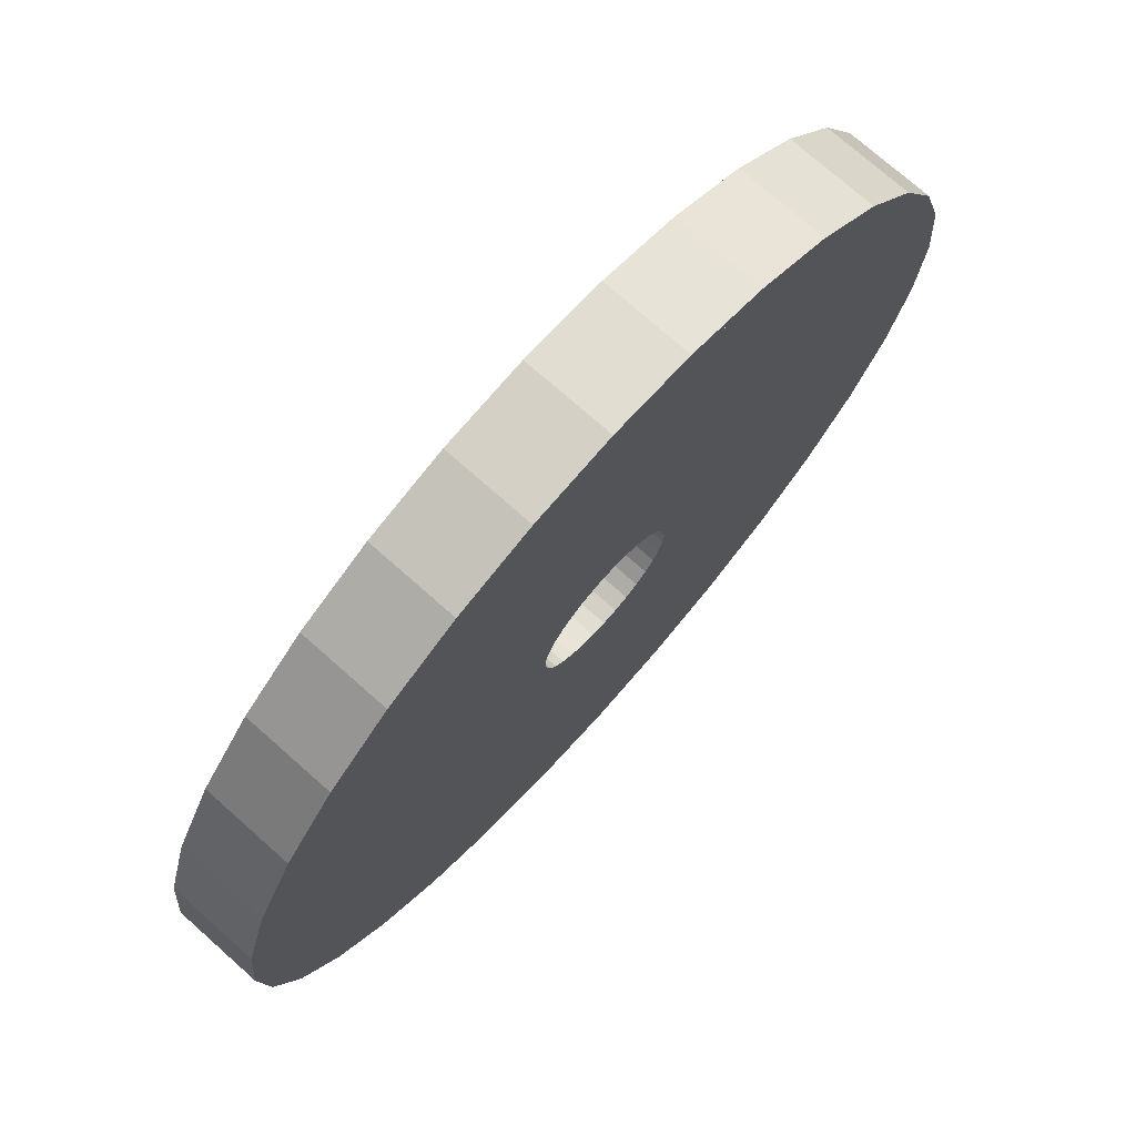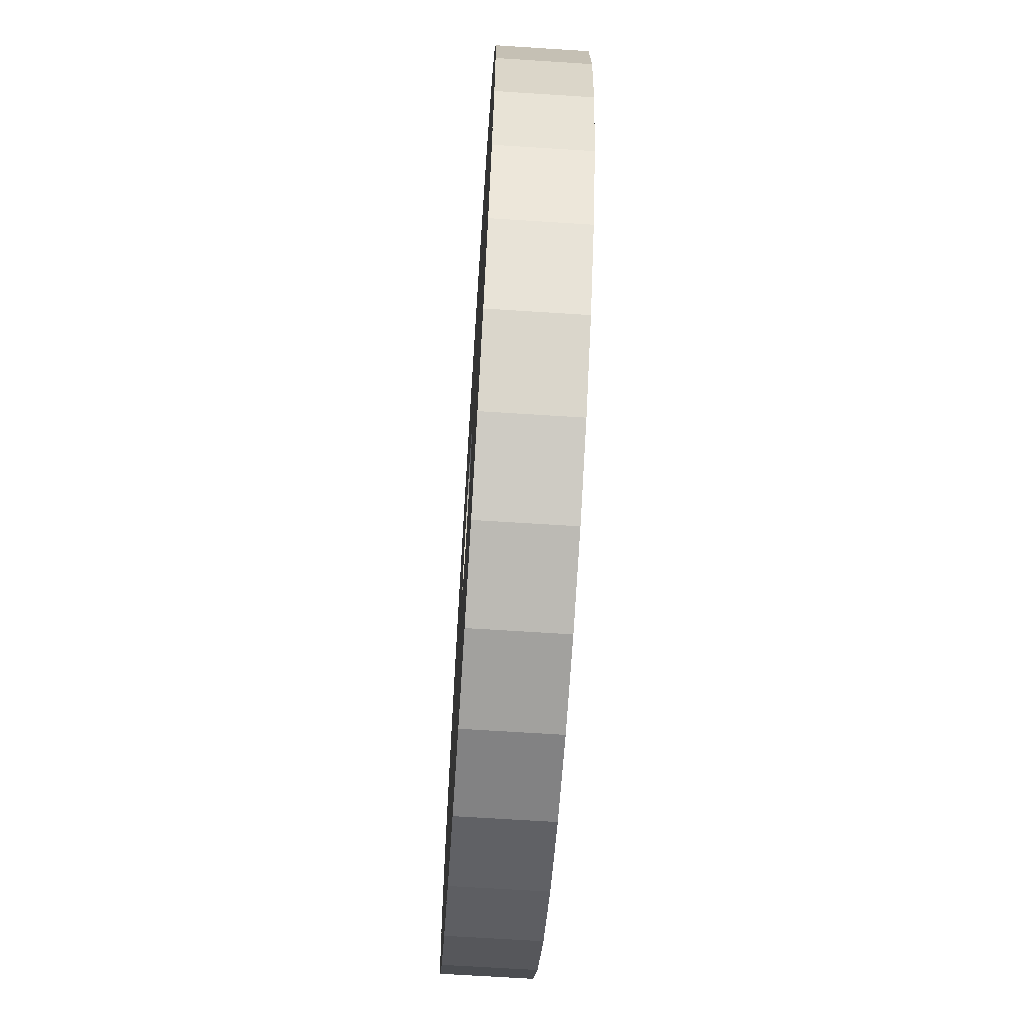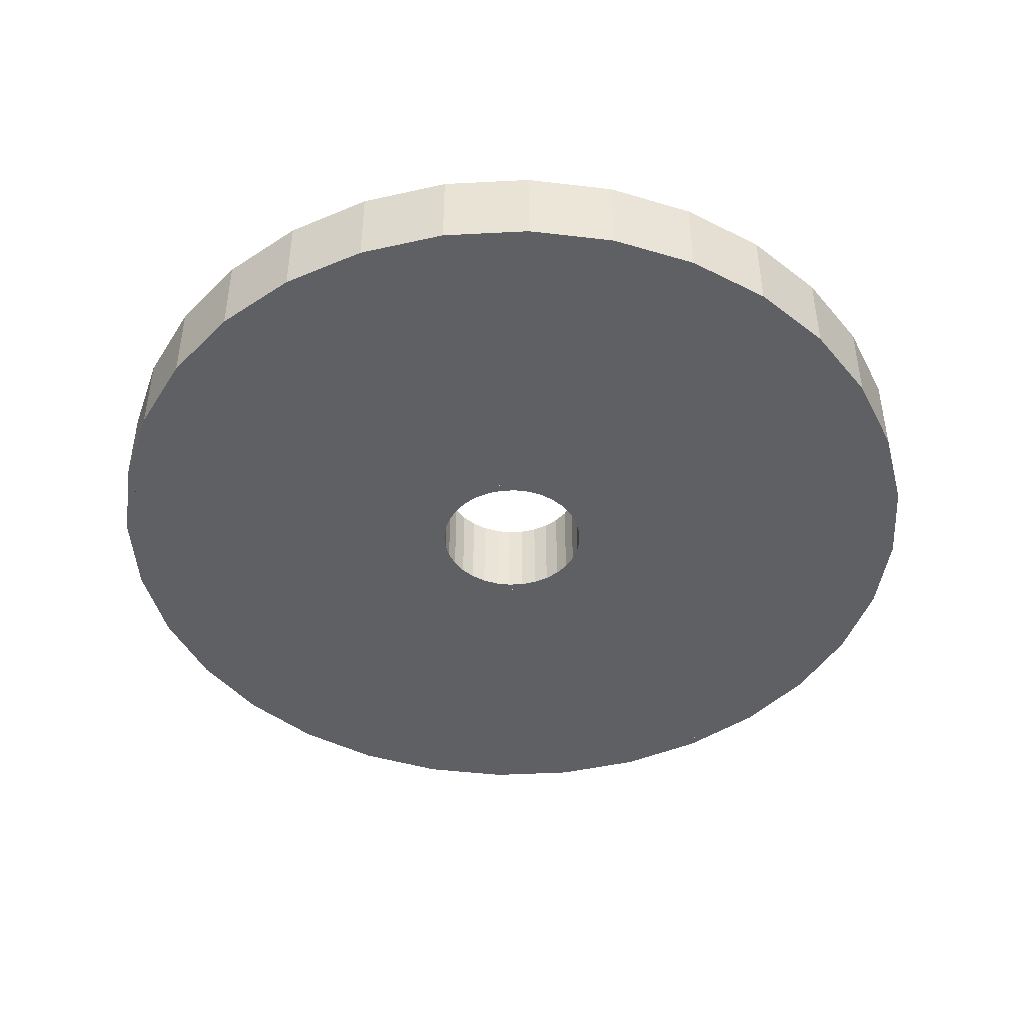
<metadata>
{"format":"obj","ext":"obj","renderer":"f3d","projection":"perspective","resolution":1024,"background":"white","views":[{"elev":73.9,"azim":-48.4,"up":"+Z"},{"elev":-66.4,"azim":-93.7,"up":"+Z"},{"elev":-45.0,"azim":132.8,"up":"+Y"}]}
</metadata>
<code>
o hollow_cylinder_Cylinder.003
v 0 -0.1 -1
v 0 0.1 -1
v 0.1951 0.1 -0.9808
v 0.1951 -0.1 -0.9808
v 0.3827 0.1 -0.9239
v 0.3827 -0.1 -0.9239
v 0.5556 0.1 -0.8315
v 0.5556 -0.1 -0.8315
v 0.7071 0.1 -0.7071
v 0.7071 -0.1 -0.7071
v 0.8315 0.1 -0.5556
v 0.8315 -0.1 -0.5556
v 0.9239 0.1 -0.3827
v 0.9239 -0.1 -0.3827
v 0.9808 0.1 -0.1951
v 0.9808 -0.1 -0.1951
v 1 0.1 0
v 1 -0.1 -0
v 0.9808 0.1 0.1951
v 0.9808 -0.1 0.1951
v 0.9239 0.1 0.3827
v 0.9239 -0.1 0.3827
v 0.8315 0.1 0.5556
v 0.8315 -0.1 0.5556
v 0.7071 0.1 0.7071
v 0.7071 -0.1 0.7071
v 0.5556 0.1 0.8315
v 0.5556 -0.1 0.8315
v 0.3827 0.1 0.9239
v 0.3827 -0.1 0.9239
v 0.1951 0.1 0.9808
v 0.1951 -0.1 0.9808
v 0 0.1 1
v 0 -0.1 1
v -0.1951 0.1 0.9808
v -0.1951 -0.1 0.9808
v -0.3827 0.1 0.9239
v -0.3827 -0.1 0.9239
v -0.5556 0.1 0.8315
v -0.5556 -0.1 0.8315
v -0.7071 0.1 0.7071
v -0.7071 -0.1 0.7071
v -0.8315 0.1 0.5556
v -0.8315 -0.1 0.5556
v -0.9239 0.1 0.3827
v -0.9239 -0.1 0.3827
v -0.9808 0.1 0.1951
v -0.9808 -0.1 0.1951
v -1 0.1 0
v -1 -0.1 -0
v -0.9808 0.1 -0.1951
v -0.9808 -0.1 -0.1951
v -0.9239 0.1 -0.3827
v -0.9239 -0.1 -0.3827
v -0.8315 0.1 -0.5556
v -0.8315 -0.1 -0.5556
v -0.7071 0.1 -0.7071
v -0.7071 -0.1 -0.7071
v -0.5556 0.1 -0.8315
v -0.5556 -0.1 -0.8315
v -0.3827 0.1 -0.9239
v -0.3827 -0.1 -0.9239
v -0.1951 0.1 -0.9808
v -0.1951 -0.1 -0.9808
v 0 -0.1 -0.2
v 0.03903 -0.1 -0.1962
v 0.03903 0.1 -0.1962
v 0 0.1 -0.2
v 0.07655 -0.1 -0.1848
v 0.07655 0.1 -0.1848
v 0.1111 -0.1 -0.1663
v 0.1111 0.1 -0.1663
v 0.1414 -0.1 -0.1414
v 0.1414 0.1 -0.1414
v 0.1663 -0.1 -0.1111
v 0.1663 0.1 -0.1111
v 0.1848 -0.1 -0.07655
v 0.1848 0.1 -0.07655
v 0.1962 -0.1 -0.03903
v 0.1962 0.1 -0.03903
v 0.2 -0.1 -0
v 0.2 0.1 0
v 0.1962 -0.1 0.03903
v 0.1962 0.1 0.03903
v 0.1848 -0.1 0.07655
v 0.1848 0.1 0.07655
v 0.1663 -0.1 0.1111
v 0.1663 0.1 0.1111
v 0.1414 -0.1 0.1414
v 0.1414 0.1 0.1414
v 0.1111 -0.1 0.1663
v 0.1111 0.1 0.1663
v 0.07655 -0.1 0.1848
v 0.07655 0.1 0.1848
v 0.03903 -0.1 0.1962
v 0.03903 0.1 0.1962
v 0 -0.1 0.2
v 0 0.1 0.2
v -0.03903 -0.1 0.1962
v -0.03903 0.1 0.1962
v -0.07655 -0.1 0.1848
v -0.07655 0.1 0.1848
v -0.1111 -0.1 0.1663
v -0.1111 0.1 0.1663
v -0.1414 -0.1 0.1414
v -0.1414 0.1 0.1414
v -0.1663 -0.1 0.1111
v -0.1663 0.1 0.1111
v -0.1848 -0.1 0.07655
v -0.1848 0.1 0.07655
v -0.1962 -0.1 0.03903
v -0.1962 0.1 0.03903
v -0.2 -0.1 -0
v -0.2 0.1 0
v -0.1962 -0.1 -0.03903
v -0.1962 0.1 -0.03903
v -0.1848 -0.1 -0.07655
v -0.1848 0.1 -0.07655
v -0.1663 -0.1 -0.1111
v -0.1663 0.1 -0.1111
v -0.1414 -0.1 -0.1414
v -0.1414 0.1 -0.1414
v -0.1111 -0.1 -0.1663
v -0.1111 0.1 -0.1663
v -0.07655 -0.1 -0.1848
v -0.07655 0.1 -0.1848
v -0.03903 -0.1 -0.1962
v -0.03903 0.1 -0.1962
f 1 2 3 4
f 4 3 5 6
f 6 5 7 8
f 8 7 9 10
f 10 9 11 12
f 12 11 13 14
f 14 13 15 16
f 16 15 17 18
f 18 17 19 20
f 20 19 21 22
f 22 21 23 24
f 24 23 25 26
f 26 25 27 28
f 28 27 29 30
f 30 29 31 32
f 32 31 33 34
f 34 33 35 36
f 36 35 37 38
f 38 37 39 40
f 40 39 41 42
f 42 41 43 44
f 44 43 45 46
f 46 45 47 48
f 48 47 49 50
f 50 49 51 52
f 52 51 53 54
f 54 53 55 56
f 56 55 57 58
f 58 57 59 60
f 60 59 61 62
f 62 61 63 64
f 64 63 2 1
f 65 66 67 68
f 66 69 70 67
f 69 71 72 70
f 71 73 74 72
f 73 75 76 74
f 75 77 78 76
f 77 79 80 78
f 79 81 82 80
f 81 83 84 82
f 83 85 86 84
f 85 87 88 86
f 87 89 90 88
f 89 91 92 90
f 91 93 94 92
f 93 95 96 94
f 95 97 98 96
f 97 99 100 98
f 99 101 102 100
f 101 103 104 102
f 103 105 106 104
f 105 107 108 106
f 107 109 110 108
f 109 111 112 110
f 111 113 114 112
f 113 115 116 114
f 115 117 118 116
f 117 119 120 118
f 119 121 122 120
f 121 123 124 122
f 123 125 126 124
f 125 127 128 126
f 127 65 68 128
f 1 4 66 65
f 3 2 68 67
f 4 6 69 66
f 5 3 67 70
f 6 8 71 69
f 7 5 70 72
f 8 10 73 71
f 9 7 72 74
f 10 12 75 73
f 11 9 74 76
f 12 14 77 75
f 13 11 76 78
f 14 16 79 77
f 15 13 78 80
f 16 18 81 79
f 17 15 80 82
f 18 20 83 81
f 19 17 82 84
f 20 22 85 83
f 21 19 84 86
f 22 24 87 85
f 23 21 86 88
f 24 26 89 87
f 25 23 88 90
f 26 28 91 89
f 27 25 90 92
f 28 30 93 91
f 29 27 92 94
f 30 32 95 93
f 31 29 94 96
f 32 34 97 95
f 33 31 96 98
f 34 36 99 97
f 35 33 98 100
f 36 38 101 99
f 37 35 100 102
f 38 40 103 101
f 39 37 102 104
f 40 42 105 103
f 41 39 104 106
f 42 44 107 105
f 43 41 106 108
f 44 46 109 107
f 45 43 108 110
f 46 48 111 109
f 47 45 110 112
f 48 50 113 111
f 49 47 112 114
f 50 52 115 113
f 51 49 114 116
f 52 54 117 115
f 53 51 116 118
f 54 56 119 117
f 55 53 118 120
f 56 58 121 119
f 57 55 120 122
f 58 60 123 121
f 59 57 122 124
f 60 62 125 123
f 61 59 124 126
f 62 64 127 125
f 63 61 126 128
f 64 1 65 127
f 2 63 128 68
o edge_Cylinder.006
v 0 -0.1 -1.02
v 0 0.1 -1.02
v 0.199 -0.1 -1
v 0.199 0.1 -1
v 0.3903 -0.1 -0.9424
v 0.3903 0.1 -0.9424
v 0.5667 -0.1 -0.8481
v 0.5667 0.1 -0.8481
v 0.7212 -0.1 -0.7212
v 0.7212 0.1 -0.7212
v 0.8481 -0.1 -0.5667
v 0.8481 0.1 -0.5667
v 0.9424 -0.1 -0.3903
v 0.9424 0.1 -0.3903
v 1 -0.1 -0.199
v 1 0.1 -0.199
v 1.02 -0.1 0
v 1.02 0.1 0
v 1 -0.1 0.199
v 1 0.1 0.199
v 0.9424 -0.1 0.3903
v 0.9424 0.1 0.3903
v 0.8481 -0.1 0.5667
v 0.8481 0.1 0.5667
v 0.7212 -0.1 0.7212
v 0.7212 0.1 0.7212
v 0.5667 -0.1 0.8481
v 0.5667 0.1 0.8481
v 0.3903 -0.1 0.9424
v 0.3903 0.1 0.9424
v 0.199 -0.1 1
v 0.199 0.1 1
v -0 -0.1 1.02
v -0 0.1 1.02
v -0.199 -0.1 1
v -0.199 0.1 1
v -0.3903 -0.1 0.9424
v -0.3903 0.1 0.9424
v -0.5667 -0.1 0.8481
v -0.5667 0.1 0.8481
v -0.7212 -0.1 0.7212
v -0.7212 0.1 0.7212
v -0.8481 -0.1 0.5667
v -0.8481 0.1 0.5667
v -0.9424 -0.1 0.3903
v -0.9424 0.1 0.3903
v -1 -0.1 0.199
v -1 0.1 0.199
v -1.02 -0.1 -0
v -1.02 0.1 -0
v -1 -0.1 -0.199
v -1 0.1 -0.199
v -0.9424 -0.1 -0.3903
v -0.9424 0.1 -0.3903
v -0.8481 -0.1 -0.5667
v -0.8481 0.1 -0.5667
v -0.7212 -0.1 -0.7212
v -0.7212 0.1 -0.7212
v -0.5667 -0.1 -0.8481
v -0.5667 0.1 -0.8481
v -0.3903 -0.1 -0.9424
v -0.3903 0.1 -0.9424
v -0.199 -0.1 -1
v -0.199 0.1 -1
v 0 -0.1 -0.9996
v 0 0.1 -0.9996
v 0.195 -0.1 -0.9804
v 0.195 0.1 -0.9804
v 0.3825 -0.1 -0.9235
v 0.3825 0.1 -0.9235
v 0.5553 -0.1 -0.8311
v 0.5553 0.1 -0.8311
v 0.7068 -0.1 -0.7068
v 0.7068 0.1 -0.7068
v 0.8311 -0.1 -0.5553
v 0.8311 0.1 -0.5553
v 0.9235 -0.1 -0.3825
v 0.9235 0.1 -0.3825
v 0.9804 -0.1 -0.195
v 0.9804 0.1 -0.195
v 0.9996 -0.1 0
v 0.9996 0.1 0
v 0.9804 -0.1 0.195
v 0.9804 0.1 0.195
v 0.9235 -0.1 0.3825
v 0.9235 0.1 0.3825
v 0.8311 -0.1 0.5553
v 0.8311 0.1 0.5553
v 0.7068 -0.1 0.7068
v 0.7068 0.1 0.7068
v 0.5553 -0.1 0.8311
v 0.5553 0.1 0.8311
v 0.3825 -0.1 0.9235
v 0.3825 0.1 0.9235
v 0.195 -0.1 0.9804
v 0.195 0.1 0.9804
v -0 -0.1 0.9996
v -0 0.1 0.9996
v -0.195 -0.1 0.9804
v -0.195 0.1 0.9804
v -0.3825 -0.1 0.9235
v -0.3825 0.1 0.9235
v -0.5553 -0.1 0.8311
v -0.5553 0.1 0.8311
v -0.7068 -0.1 0.7068
v -0.7068 0.1 0.7068
v -0.8311 -0.1 0.5553
v -0.8311 0.1 0.5553
v -0.9235 -0.1 0.3825
v -0.9235 0.1 0.3825
v -0.9804 -0.1 0.195
v -0.9804 0.1 0.195
v -0.9996 -0.1 -0
v -0.9996 0.1 -0
v -0.9804 -0.1 -0.195
v -0.9804 0.1 -0.195
v -0.9235 -0.1 -0.3825
v -0.9235 0.1 -0.3825
v -0.8311 -0.1 -0.5553
v -0.8311 0.1 -0.5553
v -0.7068 -0.1 -0.7068
v -0.7068 0.1 -0.7068
v -0.5553 -0.1 -0.8311
v -0.5553 0.1 -0.8311
v -0.3825 -0.1 -0.9235
v -0.3825 0.1 -0.9235
v -0.195 -0.1 -0.9804
v -0.195 0.1 -0.9804
f 129 130 132 131
f 131 132 134 133
f 133 134 136 135
f 135 136 138 137
f 137 138 140 139
f 139 140 142 141
f 141 142 144 143
f 143 144 146 145
f 145 146 148 147
f 147 148 150 149
f 149 150 152 151
f 151 152 154 153
f 153 154 156 155
f 155 156 158 157
f 157 158 160 159
f 159 160 162 161
f 161 162 164 163
f 163 164 166 165
f 165 166 168 167
f 167 168 170 169
f 169 170 172 171
f 171 172 174 173
f 173 174 176 175
f 175 176 178 177
f 177 178 180 179
f 179 180 182 181
f 181 182 184 183
f 183 184 186 185
f 185 186 188 187
f 187 188 190 189
f 189 190 192 191
f 191 192 130 129
f 193 195 196 194
f 195 197 198 196
f 197 199 200 198
f 199 201 202 200
f 201 203 204 202
f 203 205 206 204
f 205 207 208 206
f 207 209 210 208
f 209 211 212 210
f 211 213 214 212
f 213 215 216 214
f 215 217 218 216
f 217 219 220 218
f 219 221 222 220
f 221 223 224 222
f 223 225 226 224
f 225 227 228 226
f 227 229 230 228
f 229 231 232 230
f 231 233 234 232
f 233 235 236 234
f 235 237 238 236
f 237 239 240 238
f 239 241 242 240
f 241 243 244 242
f 243 245 246 244
f 245 247 248 246
f 247 249 250 248
f 249 251 252 250
f 251 253 254 252
f 253 255 256 254
f 255 193 194 256
f 129 131 195 193
f 132 130 194 196
f 131 133 197 195
f 134 132 196 198
f 133 135 199 197
f 136 134 198 200
f 135 137 201 199
f 138 136 200 202
f 137 139 203 201
f 140 138 202 204
f 139 141 205 203
f 142 140 204 206
f 141 143 207 205
f 144 142 206 208
f 143 145 209 207
f 146 144 208 210
f 145 147 211 209
f 148 146 210 212
f 147 149 213 211
f 150 148 212 214
f 149 151 215 213
f 152 150 214 216
f 151 153 217 215
f 154 152 216 218
f 153 155 219 217
f 156 154 218 220
f 155 157 221 219
f 158 156 220 222
f 157 159 223 221
f 160 158 222 224
f 159 161 225 223
f 162 160 224 226
f 161 163 227 225
f 164 162 226 228
f 163 165 229 227
f 166 164 228 230
f 165 167 231 229
f 168 166 230 232
f 167 169 233 231
f 170 168 232 234
f 169 171 235 233
f 172 170 234 236
f 171 173 237 235
f 174 172 236 238
f 173 175 239 237
f 176 174 238 240
f 175 177 241 239
f 178 176 240 242
f 177 179 243 241
f 180 178 242 244
f 179 181 245 243
f 182 180 244 246
f 181 183 247 245
f 184 182 246 248
f 183 185 249 247
f 186 184 248 250
f 185 187 251 249
f 188 186 250 252
f 187 189 253 251
f 190 188 252 254
f 189 191 255 253
f 192 190 254 256
f 191 129 193 255
f 130 192 256 194
o inner_edge_Cylinder.007
v 0 -0.1 -0.2
v 0 0.1 -0.2
v 0.03902 -0.1 -0.1962
v 0.03902 0.1 -0.1962
v 0.07654 -0.1 -0.1848
v 0.07654 0.1 -0.1848
v 0.1111 -0.1 -0.1663
v 0.1111 0.1 -0.1663
v 0.1414 -0.1 -0.1414
v 0.1414 0.1 -0.1414
v 0.1663 -0.1 -0.1111
v 0.1663 0.1 -0.1111
v 0.1848 -0.1 -0.07654
v 0.1848 0.1 -0.07654
v 0.1962 -0.1 -0.03902
v 0.1962 0.1 -0.03902
v 0.2 -0.1 0
v 0.2 0.1 0
v 0.1962 -0.1 0.03902
v 0.1962 0.1 0.03902
v 0.1848 -0.1 0.07654
v 0.1848 0.1 0.07654
v 0.1663 -0.1 0.1111
v 0.1663 0.1 0.1111
v 0.1414 -0.1 0.1414
v 0.1414 0.1 0.1414
v 0.1111 -0.1 0.1663
v 0.1111 0.1 0.1663
v 0.07654 -0.1 0.1848
v 0.07654 0.1 0.1848
v 0.03902 -0.1 0.1962
v 0.03902 0.1 0.1962
v -0 -0.1 0.2
v -0 0.1 0.2
v -0.03902 -0.1 0.1962
v -0.03902 0.1 0.1962
v -0.07654 -0.1 0.1848
v -0.07654 0.1 0.1848
v -0.1111 -0.1 0.1663
v -0.1111 0.1 0.1663
v -0.1414 -0.1 0.1414
v -0.1414 0.1 0.1414
v -0.1663 -0.1 0.1111
v -0.1663 0.1 0.1111
v -0.1848 -0.1 0.07654
v -0.1848 0.1 0.07654
v -0.1962 -0.1 0.03902
v -0.1962 0.1 0.03902
v -0.2 -0.1 -0
v -0.2 0.1 -0
v -0.1962 -0.1 -0.03902
v -0.1962 0.1 -0.03902
v -0.1848 -0.1 -0.07654
v -0.1848 0.1 -0.07654
v -0.1663 -0.1 -0.1111
v -0.1663 0.1 -0.1111
v -0.1414 -0.1 -0.1414
v -0.1414 0.1 -0.1414
v -0.1111 -0.1 -0.1663
v -0.1111 0.1 -0.1663
v -0.07654 -0.1 -0.1848
v -0.07654 0.1 -0.1848
v -0.03902 -0.1 -0.1962
v -0.03902 0.1 -0.1962
v 0 -0.1 -0.18
v 0 0.1 -0.18
v 0.03512 -0.1 -0.1765
v 0.03512 0.1 -0.1765
v 0.06888 -0.1 -0.1663
v 0.06888 0.1 -0.1663
v 0.1 -0.1 -0.1497
v 0.1 0.1 -0.1497
v 0.1273 -0.1 -0.1273
v 0.1273 0.1 -0.1273
v 0.1497 -0.1 -0.1
v 0.1497 0.1 -0.1
v 0.1663 -0.1 -0.06888
v 0.1663 0.1 -0.06888
v 0.1765 -0.1 -0.03512
v 0.1765 0.1 -0.03512
v 0.18 -0.1 0
v 0.18 0.1 0
v 0.1765 -0.1 0.03512
v 0.1765 0.1 0.03512
v 0.1663 -0.1 0.06888
v 0.1663 0.1 0.06888
v 0.1497 -0.1 0.1
v 0.1497 0.1 0.1
v 0.1273 -0.1 0.1273
v 0.1273 0.1 0.1273
v 0.1 -0.1 0.1497
v 0.1 0.1 0.1497
v 0.06888 -0.1 0.1663
v 0.06888 0.1 0.1663
v 0.03512 -0.1 0.1765
v 0.03512 0.1 0.1765
v -0 -0.1 0.18
v -0 0.1 0.18
v -0.03512 -0.1 0.1765
v -0.03512 0.1 0.1765
v -0.06888 -0.1 0.1663
v -0.06888 0.1 0.1663
v -0.1 -0.1 0.1497
v -0.1 0.1 0.1497
v -0.1273 -0.1 0.1273
v -0.1273 0.1 0.1273
v -0.1497 -0.1 0.1
v -0.1497 0.1 0.1
v -0.1663 -0.1 0.06888
v -0.1663 0.1 0.06888
v -0.1765 -0.1 0.03512
v -0.1765 0.1 0.03512
v -0.18 -0.1 -0
v -0.18 0.1 -0
v -0.1765 -0.1 -0.03512
v -0.1765 0.1 -0.03512
v -0.1663 -0.1 -0.06888
v -0.1663 0.1 -0.06888
v -0.1497 -0.1 -0.1
v -0.1497 0.1 -0.1
v -0.1273 -0.1 -0.1273
v -0.1273 0.1 -0.1273
v -0.1 -0.1 -0.1497
v -0.1 0.1 -0.1497
v -0.06888 -0.1 -0.1663
v -0.06888 0.1 -0.1663
v -0.03512 -0.1 -0.1765
v -0.03512 0.1 -0.1765
f 257 258 260 259
f 259 260 262 261
f 261 262 264 263
f 263 264 266 265
f 265 266 268 267
f 267 268 270 269
f 269 270 272 271
f 271 272 274 273
f 273 274 276 275
f 275 276 278 277
f 277 278 280 279
f 279 280 282 281
f 281 282 284 283
f 283 284 286 285
f 285 286 288 287
f 287 288 290 289
f 289 290 292 291
f 291 292 294 293
f 293 294 296 295
f 295 296 298 297
f 297 298 300 299
f 299 300 302 301
f 301 302 304 303
f 303 304 306 305
f 305 306 308 307
f 307 308 310 309
f 309 310 312 311
f 311 312 314 313
f 313 314 316 315
f 315 316 318 317
f 317 318 320 319
f 319 320 258 257
f 321 323 324 322
f 323 325 326 324
f 325 327 328 326
f 327 329 330 328
f 329 331 332 330
f 331 333 334 332
f 333 335 336 334
f 335 337 338 336
f 337 339 340 338
f 339 341 342 340
f 341 343 344 342
f 343 345 346 344
f 345 347 348 346
f 347 349 350 348
f 349 351 352 350
f 351 353 354 352
f 353 355 356 354
f 355 357 358 356
f 357 359 360 358
f 359 361 362 360
f 361 363 364 362
f 363 365 366 364
f 365 367 368 366
f 367 369 370 368
f 369 371 372 370
f 371 373 374 372
f 373 375 376 374
f 375 377 378 376
f 377 379 380 378
f 379 381 382 380
f 381 383 384 382
f 383 321 322 384
f 257 259 323 321
f 260 258 322 324
f 259 261 325 323
f 262 260 324 326
f 261 263 327 325
f 264 262 326 328
f 263 265 329 327
f 266 264 328 330
f 265 267 331 329
f 268 266 330 332
f 267 269 333 331
f 270 268 332 334
f 269 271 335 333
f 272 270 334 336
f 271 273 337 335
f 274 272 336 338
f 273 275 339 337
f 276 274 338 340
f 275 277 341 339
f 278 276 340 342
f 277 279 343 341
f 280 278 342 344
f 279 281 345 343
f 282 280 344 346
f 281 283 347 345
f 284 282 346 348
f 283 285 349 347
f 286 284 348 350
f 285 287 351 349
f 288 286 350 352
f 287 289 353 351
f 290 288 352 354
f 289 291 355 353
f 292 290 354 356
f 291 293 357 355
f 294 292 356 358
f 293 295 359 357
f 296 294 358 360
f 295 297 361 359
f 298 296 360 362
f 297 299 363 361
f 300 298 362 364
f 299 301 365 363
f 302 300 364 366
f 301 303 367 365
f 304 302 366 368
f 303 305 369 367
f 306 304 368 370
f 305 307 371 369
f 308 306 370 372
f 307 309 373 371
f 310 308 372 374
f 309 311 375 373
f 312 310 374 376
f 311 313 377 375
f 314 312 376 378
f 313 315 379 377
f 316 314 378 380
f 315 317 381 379
f 318 316 380 382
f 317 319 383 381
f 320 318 382 384
f 319 257 321 383
f 258 320 384 322

</code>
